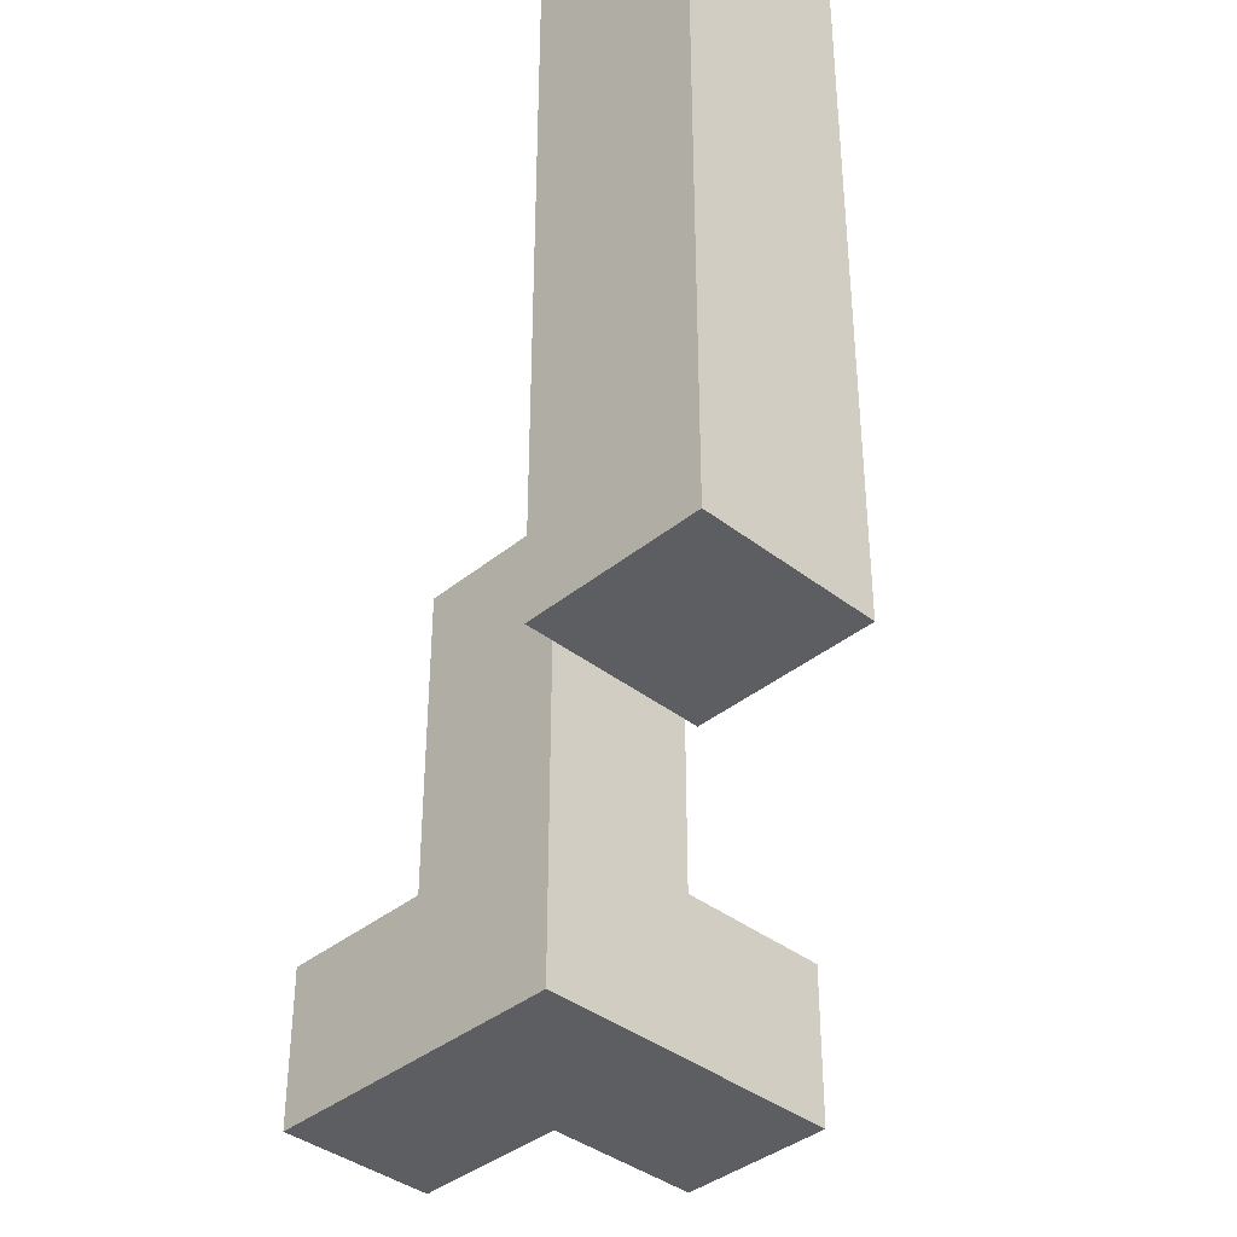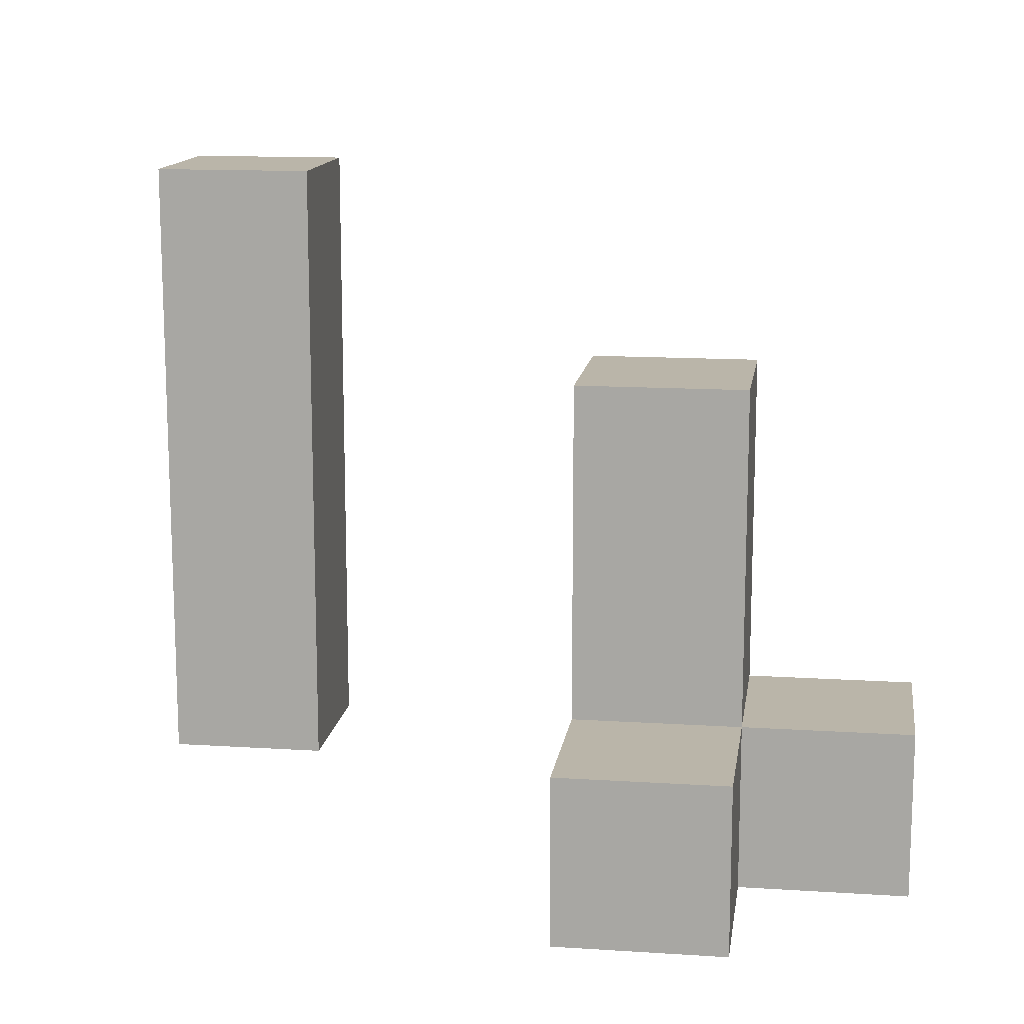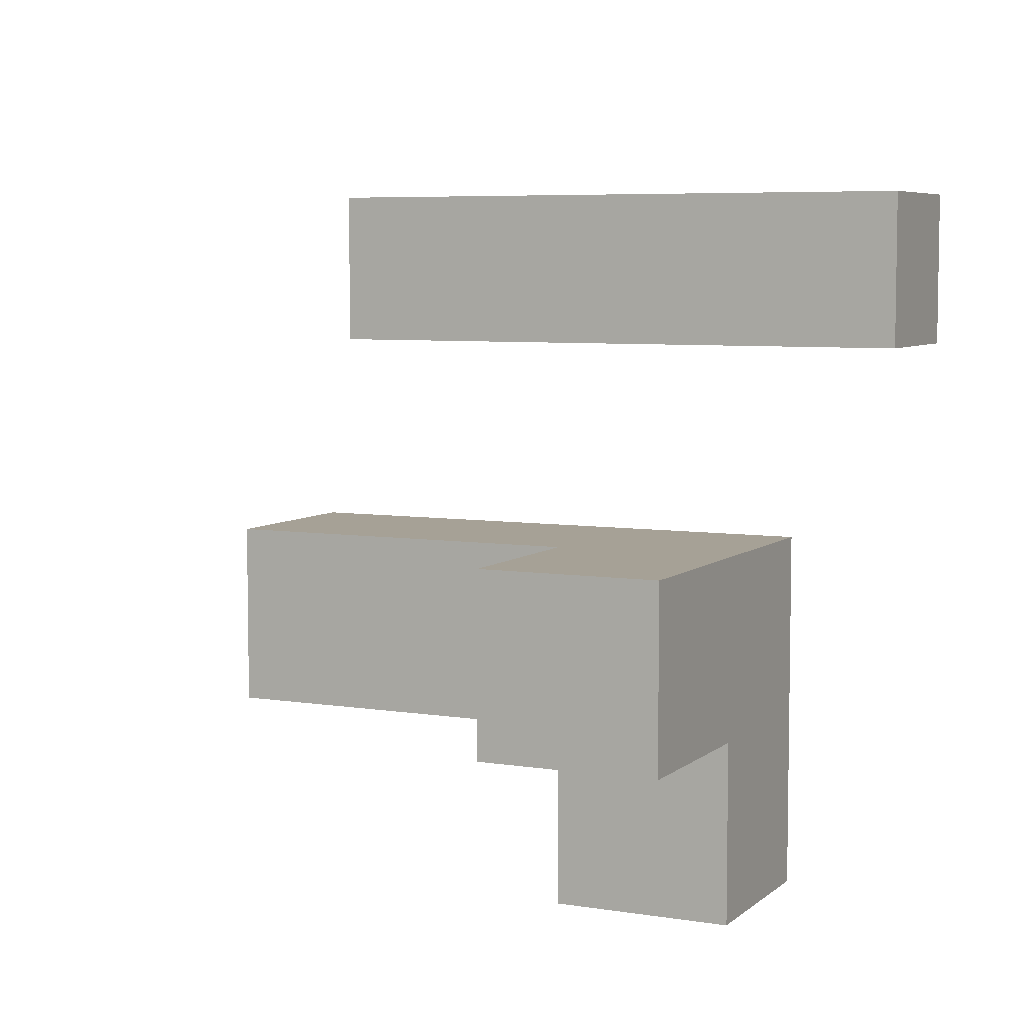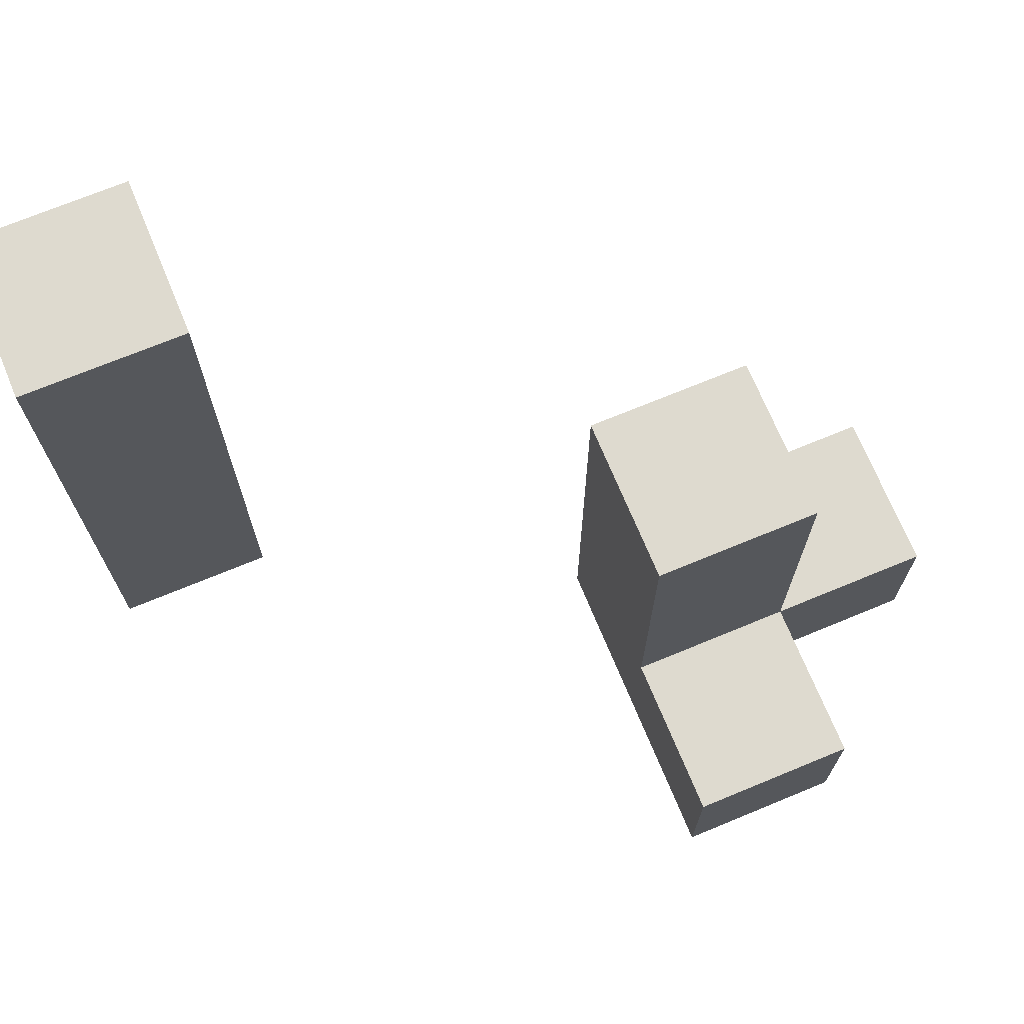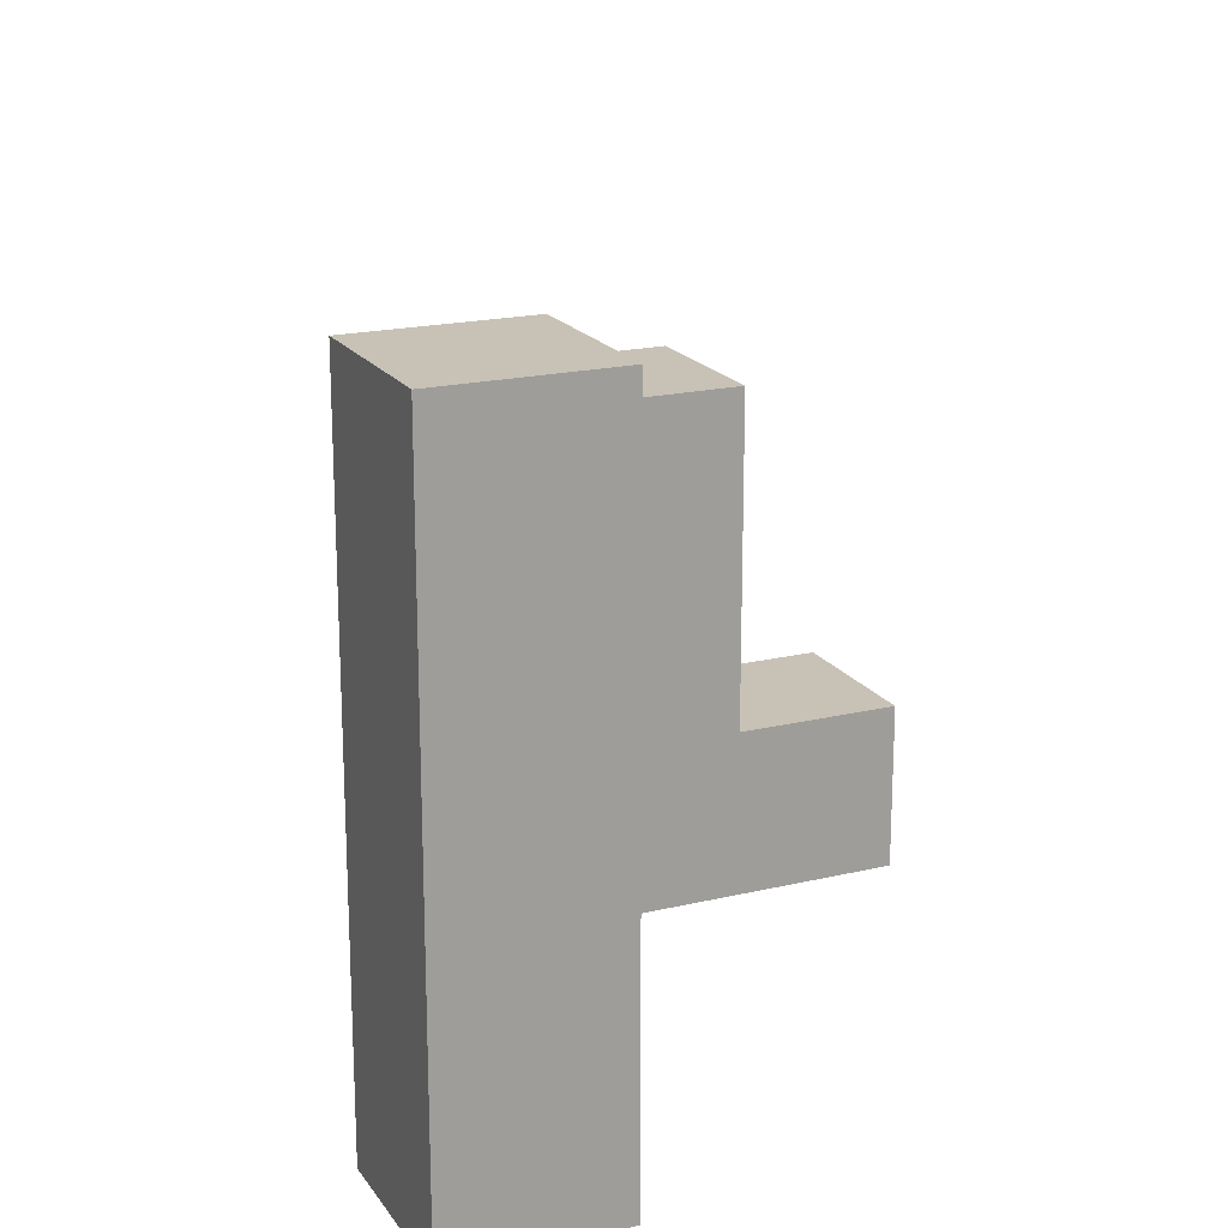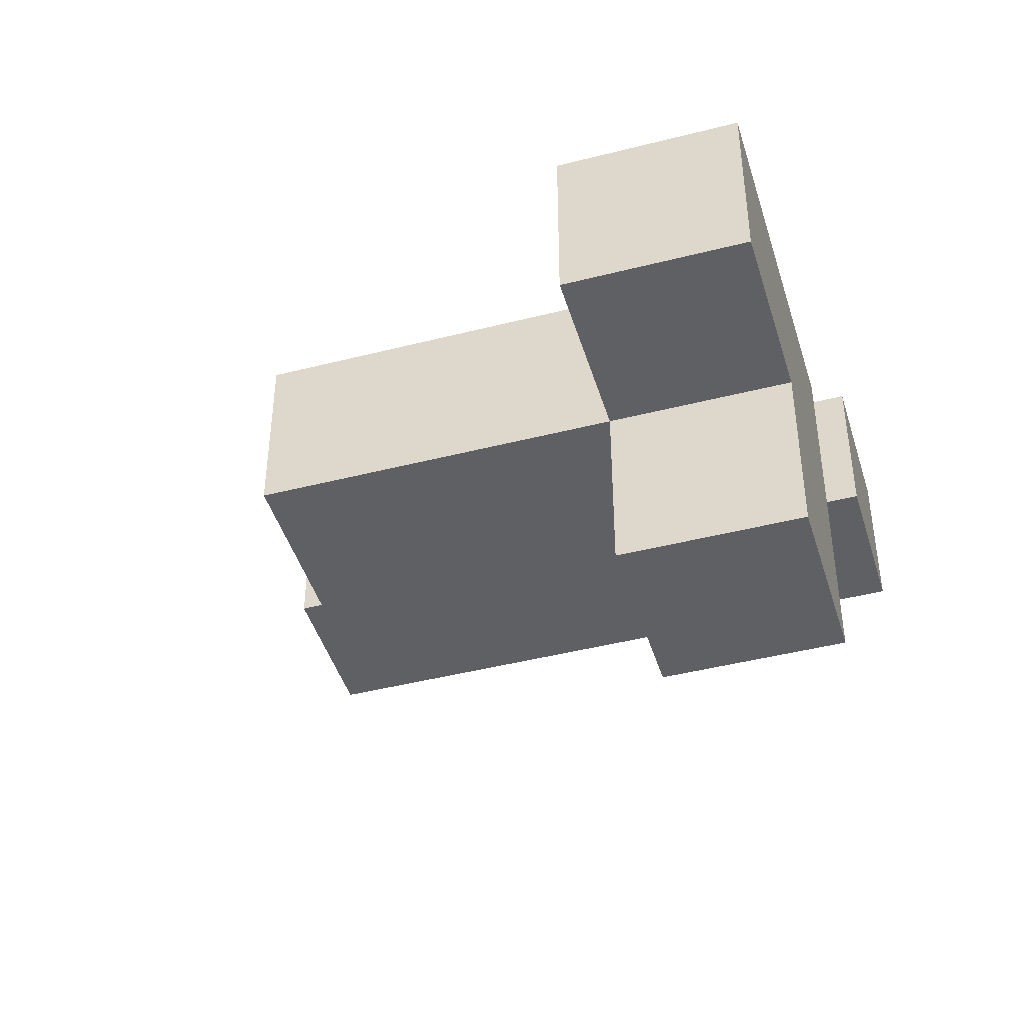
<metadata>
{"format":"obj","ext":"obj","renderer":"f3d","projection":"perspective","resolution":1024,"background":"white","views":[{"elev":-38.6,"azim":45.6,"up":"+Y"},{"elev":13.7,"azim":-171.8,"up":"+Y"},{"elev":6.2,"azim":-64.4,"up":"+Z"},{"elev":71.0,"azim":157.5,"up":"+Y"},{"elev":19.0,"azim":65.7,"up":"+Y"},{"elev":-44.4,"azim":-73.4,"up":"+Z"}]}
</metadata>
<code>
o
v -0.2 0 0.1
v -0.2 0 -2.98e-08
v -0.2 0.1 0.1
v -0.2 0.1 -2.98e-08
v -0.1 0 -2.98e-08
v -0.1 0 -0.1
v -0.1 0.1 0.1
v -0.1 0.1 -2.98e-08
v -0.1 0.1 -0.1
v -0.1 0.3 0.1
v -0.1 0.3 -2.98e-08
v 0.2 0 0.3
v 0.2 0 0.2
v 0.2 0.4 0.3
v 0.2 0.4 0.2
v 0 0 0.1
v 0 0 -0.1
v 0 0.1 -2.98e-08
v 0 0.1 -0.1
v 0 0.3 0.1
v 0 0.3 -2.98e-08
v 0.3 0 0.3
v 0.3 0 0.2
v 0.3 0.4 0.3
v 0.3 0.4 0.2
v 0.2 0 0.3
v 0.2 0.4 0.3
v 0.3 0 0.3
v 0.3 0.4 0.3
v -0.2 0 0.1
v -0.2 0.1 0.1
v -0.1 0.1 0.1
v -0.1 0.3 0.1
v 0 0 0.1
v 0 0.3 0.1
v 0.2 0 0.2
v 0.2 0.4 0.2
v 0.3 0 0.2
v 0.3 0.4 0.2
v -0.2 0 -2.98e-08
v -0.2 0.1 -2.98e-08
v -0.1 0 -2.98e-08
v -0.1 0.1 -2.98e-08
v -0.1 0.3 -2.98e-08
v 0 0.1 -2.98e-08
v 0 0.3 -2.98e-08
v -0.1 0 -0.1
v -0.1 0.1 -0.1
v 0 0 -0.1
v 0 0.1 -0.1
v 0.2 0 0.3
v 0.3 0 0.3
v 0.2 0 0.2
v 0.3 0 0.2
v -0.2 0 0.1
v 0 0 0.1
v -0.2 0 -2.98e-08
v -0.1 0 -2.98e-08
v -0.1 0 -0.1
v 0 0 -0.1
v -0.2 0.1 0.1
v -0.1 0.1 0.1
v -0.2 0.1 -2.98e-08
v -0.1 0.1 -2.98e-08
v 0 0.1 -2.98e-08
v -0.1 0.1 -0.1
v 0 0.1 -0.1
v -0.1 0.3 0.1
v 0 0.3 0.1
v -0.1 0.3 -2.98e-08
v 0 0.3 -2.98e-08
v 0.2 0.4 0.3
v 0.3 0.4 0.3
v 0.2 0.4 0.2
v 0.3 0.4 0.2
f 3 2 1
f 4 2 3
f 8 6 5
f 9 6 8
f 10 8 7
f 11 8 10
f 14 13 12
f 15 13 14
f 16 17 18
f 18 17 19
f 16 18 20
f 20 18 21
f 22 23 24
f 24 23 25
f 28 27 26
f 29 27 28
f 32 31 30
f 34 32 30
f 34 33 32
f 35 33 34
f 36 37 38
f 38 37 39
f 40 41 42
f 42 41 43
f 43 44 45
f 45 44 46
f 47 48 49
f 49 48 50
f 53 52 51
f 54 52 53
f 57 56 55
f 58 56 57
f 59 56 58
f 60 56 59
f 61 62 63
f 63 62 64
f 64 65 66
f 66 65 67
f 68 69 70
f 70 69 71
f 72 73 74
f 74 73 75

</code>
